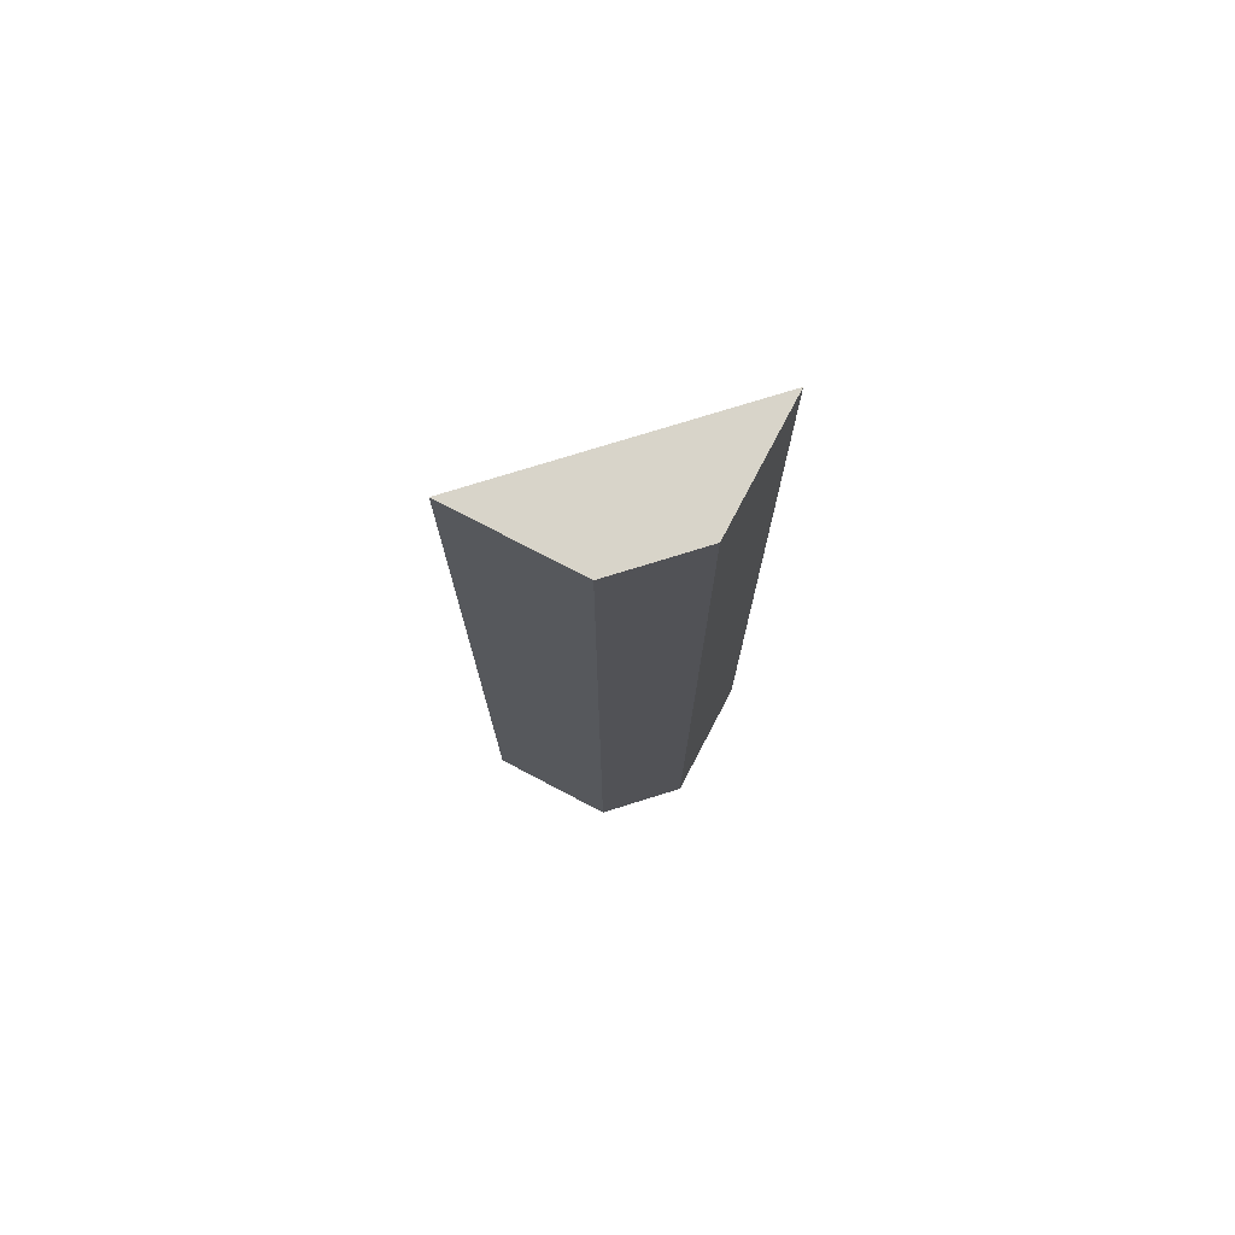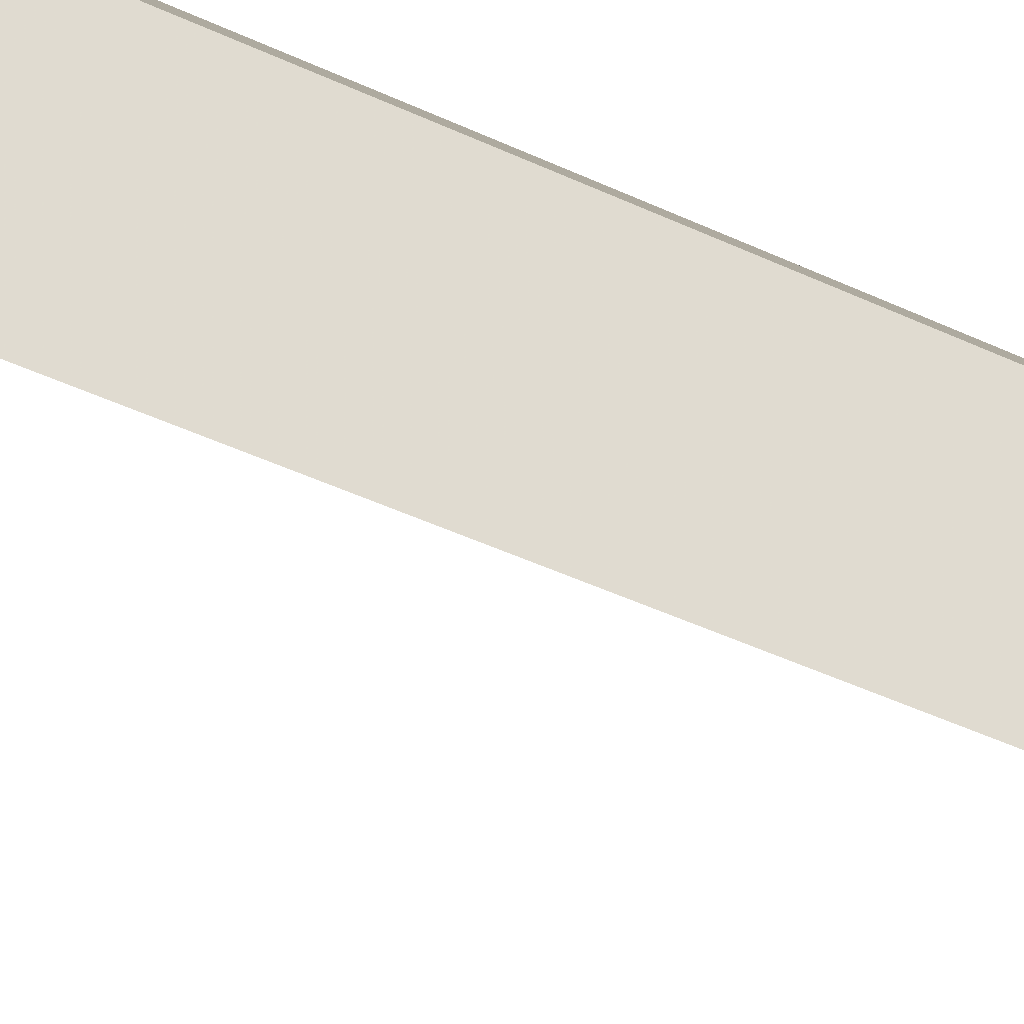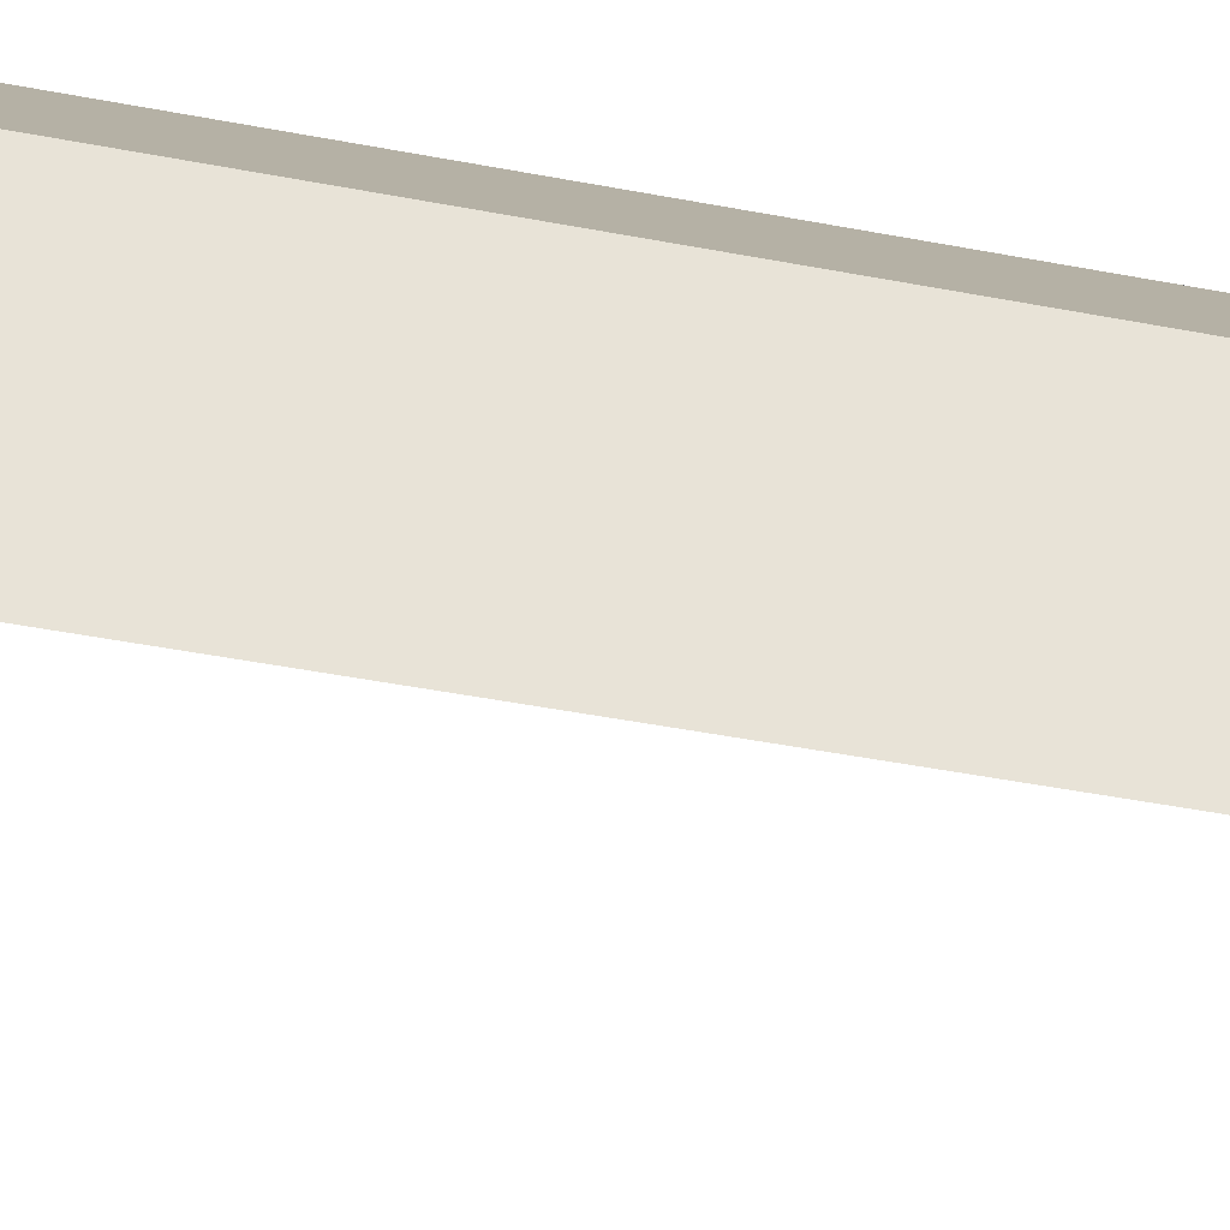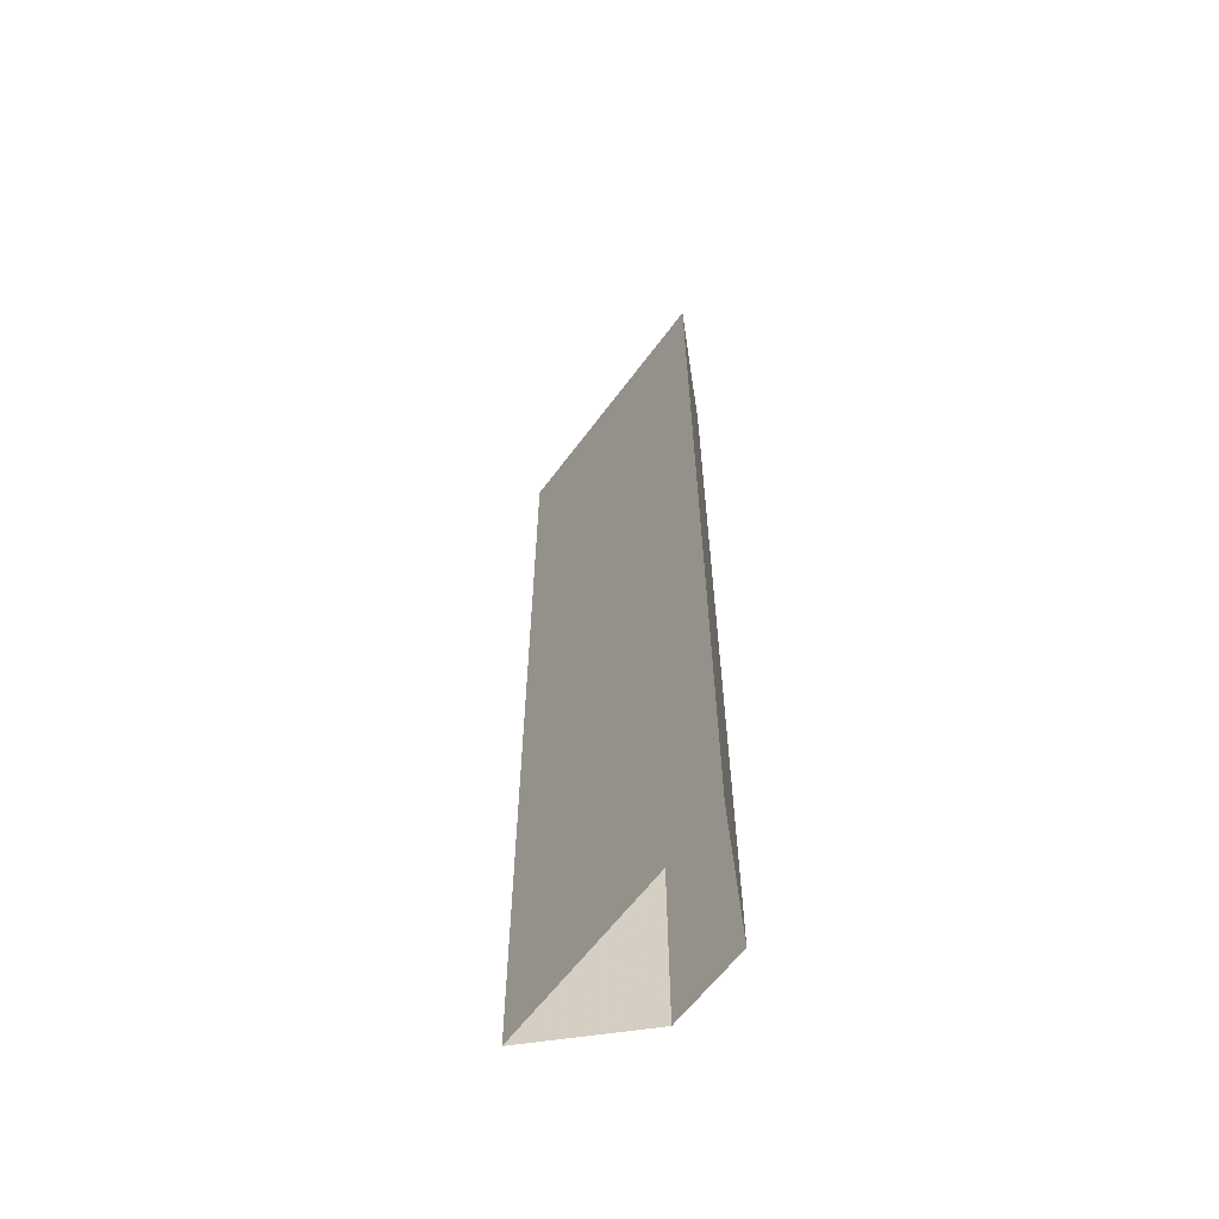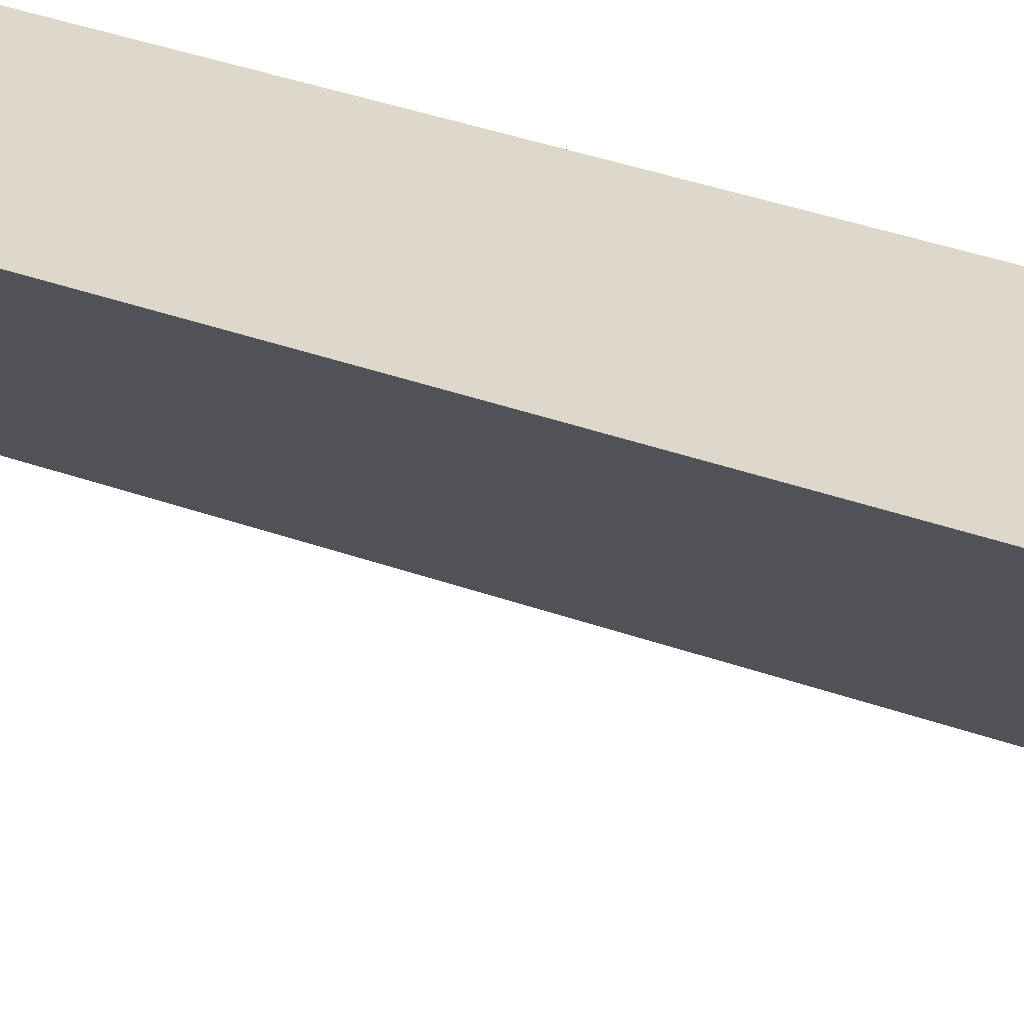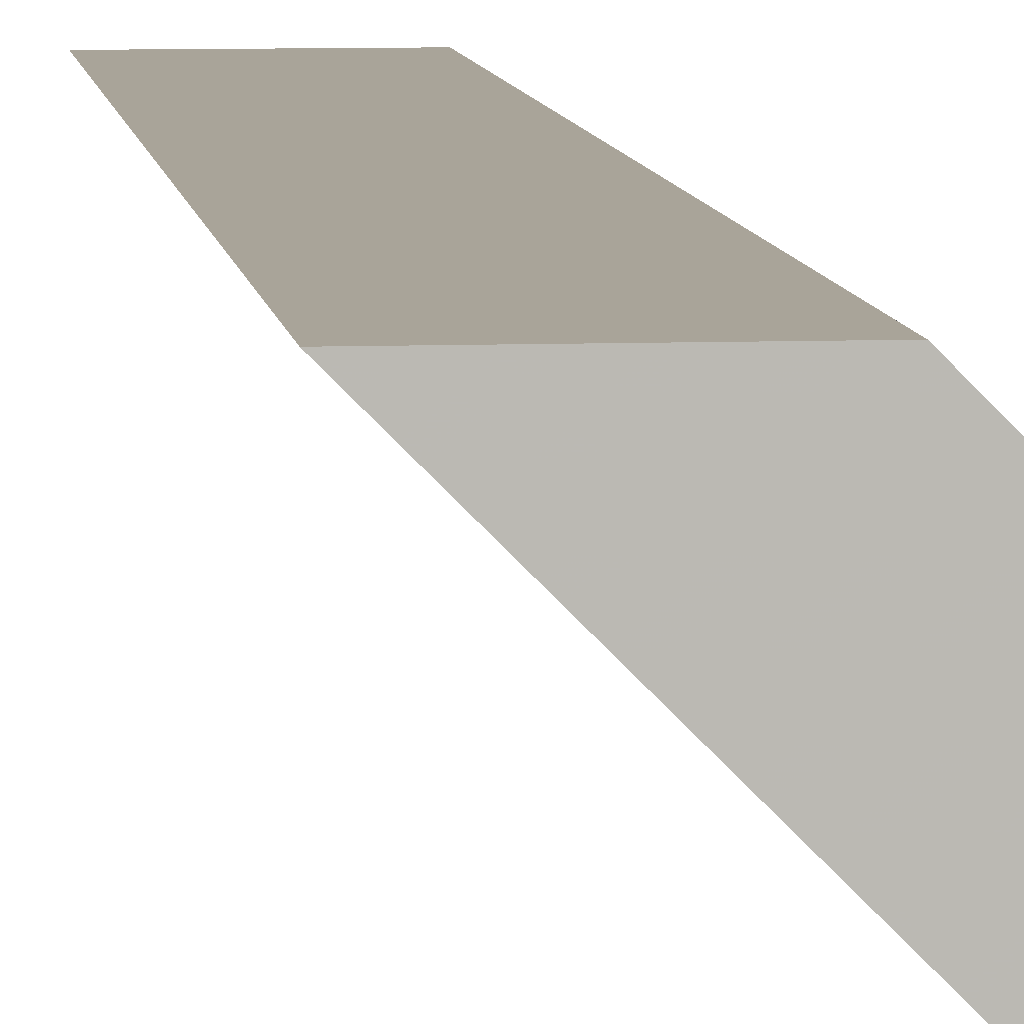
<metadata>
{"format":"obj","ext":"obj","renderer":"f3d","projection":"perspective","resolution":1024,"background":"white","views":[{"elev":75.3,"azim":-62.3,"up":"+Y"},{"elev":-35.8,"azim":-123.4,"up":"+Z"},{"elev":-34.9,"azim":-105.6,"up":"+Z"},{"elev":-61.3,"azim":-171.3,"up":"+Y"},{"elev":31.0,"azim":118.5,"up":"+Z"},{"elev":7.3,"azim":173.7,"up":"+Z"}]}
</metadata>
<code>
v -0.3125 0.9375 0.5
v -0.4375 0.9375 0.5
v -0.5 0.9375 0.4375
v -0.5 0.9375 0.3125
v -0.3125 0 0.5
v -0.4375 0 0.5
v -0.5 0 0.4375
v -0.5 0 0.3125
f 1 2 3
f 1 3 4
f 1 4 5
f 1 5 6
f 1 6 2
f 2 6 7
f 2 7 3
f 3 7 8
f 3 8 4
f 4 8 5

</code>
